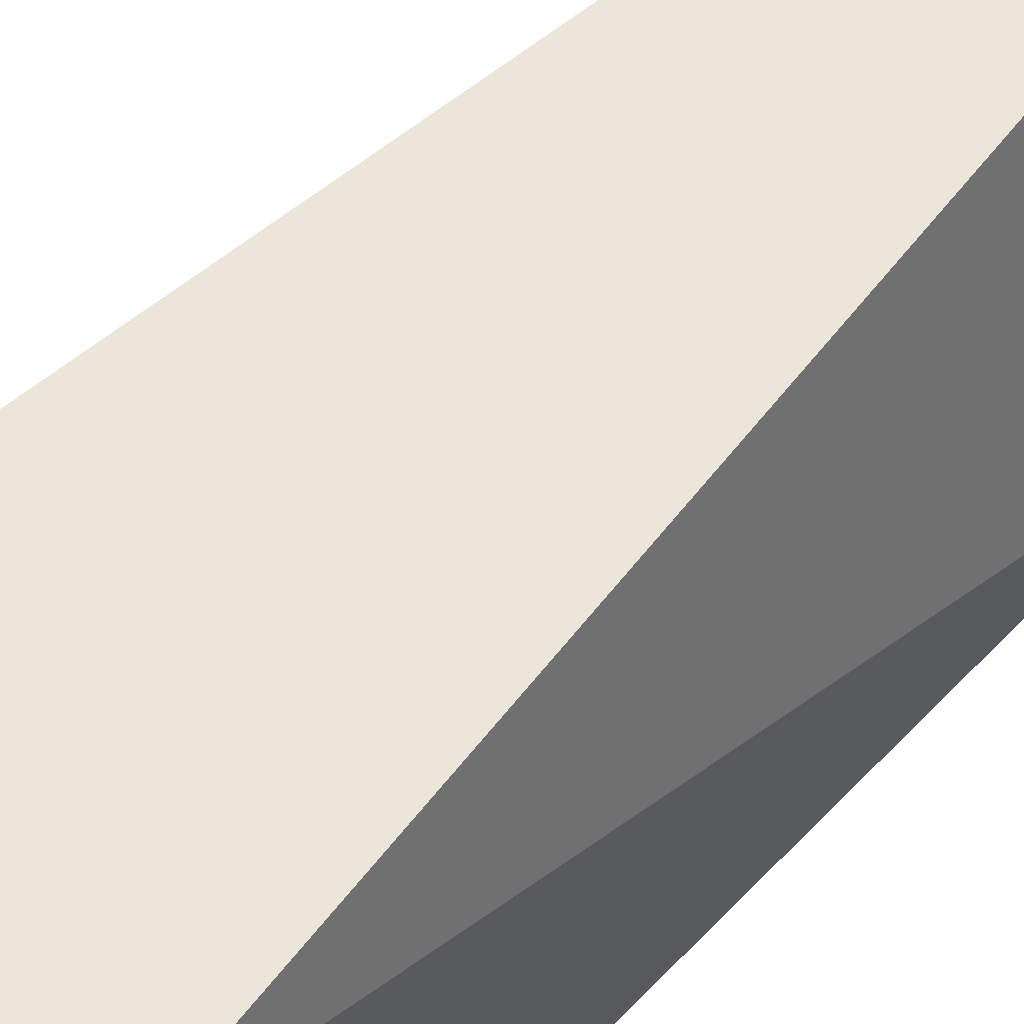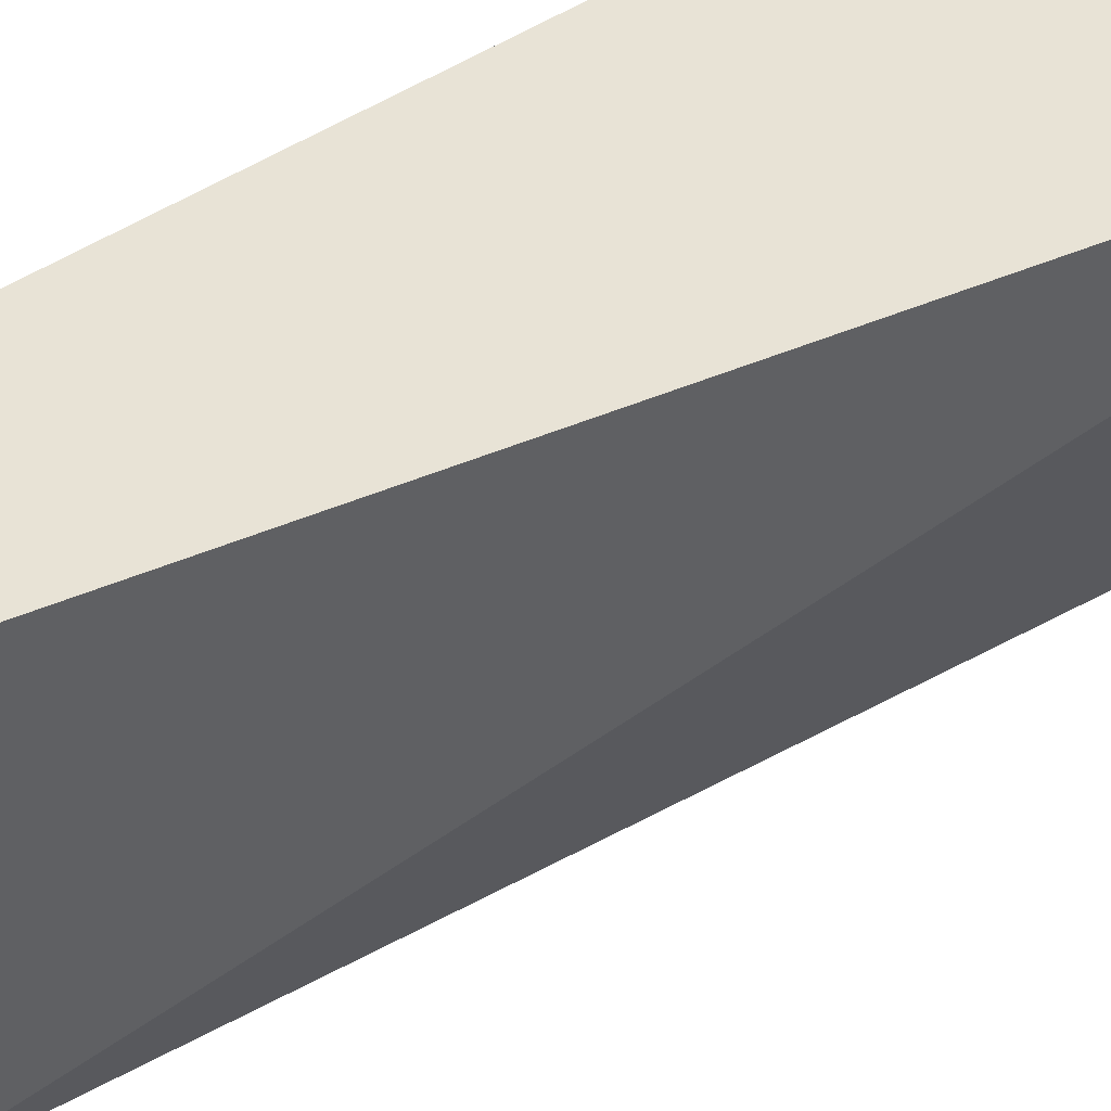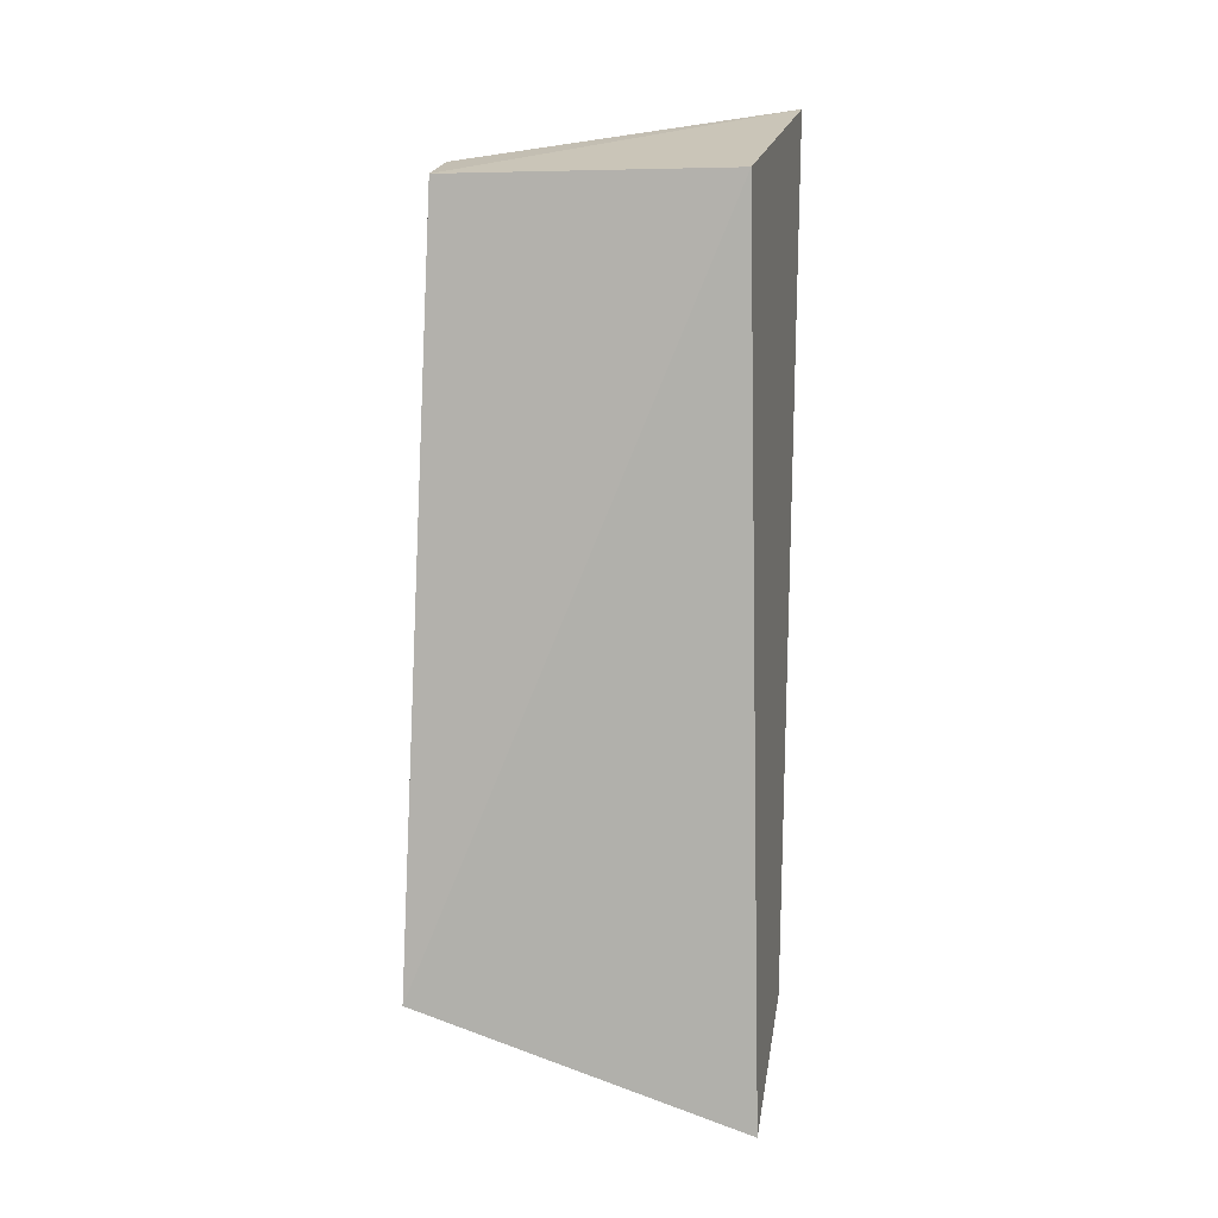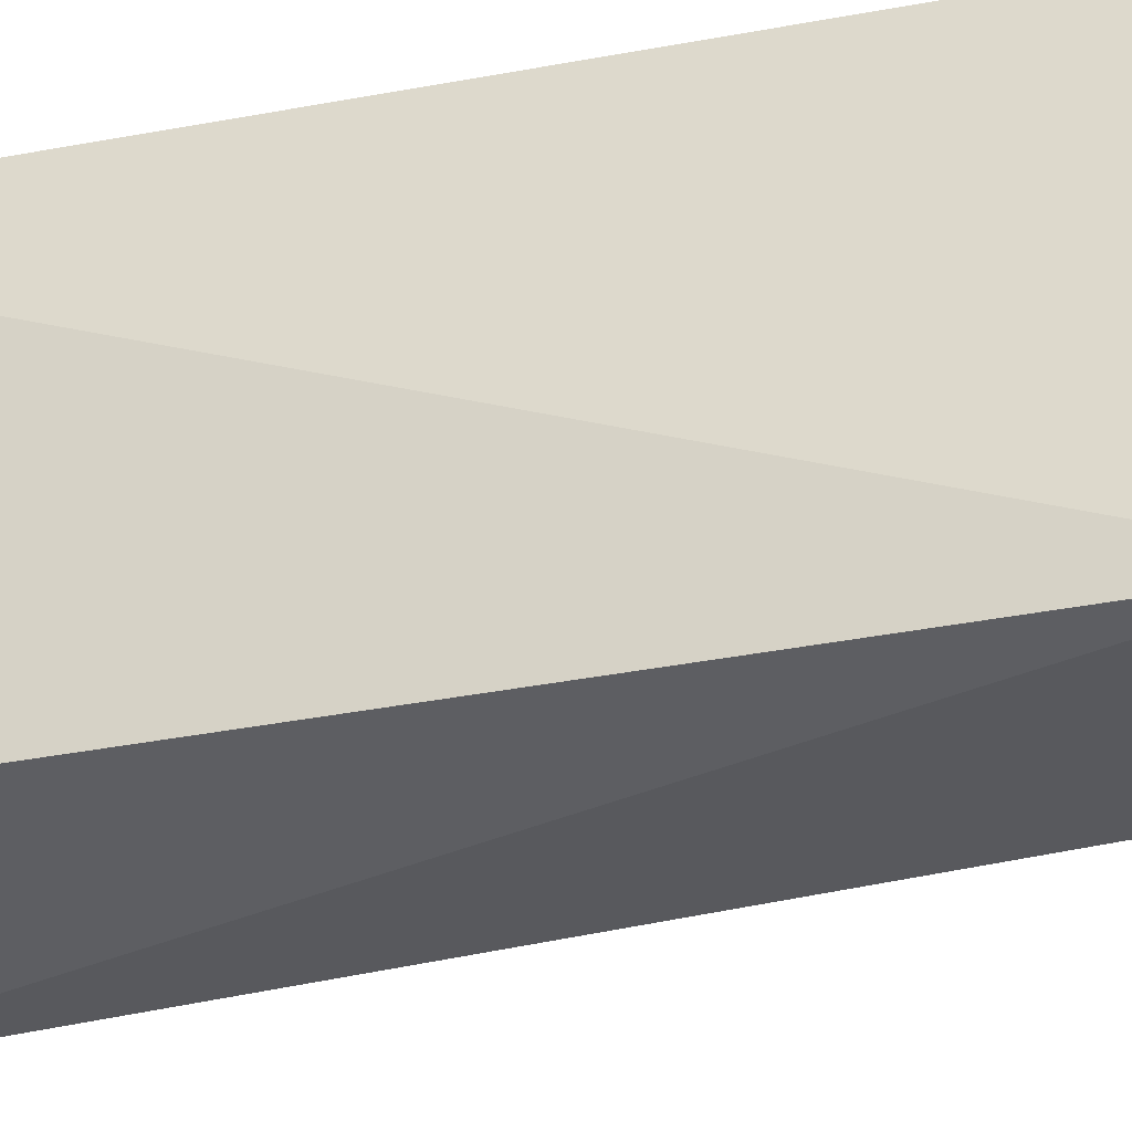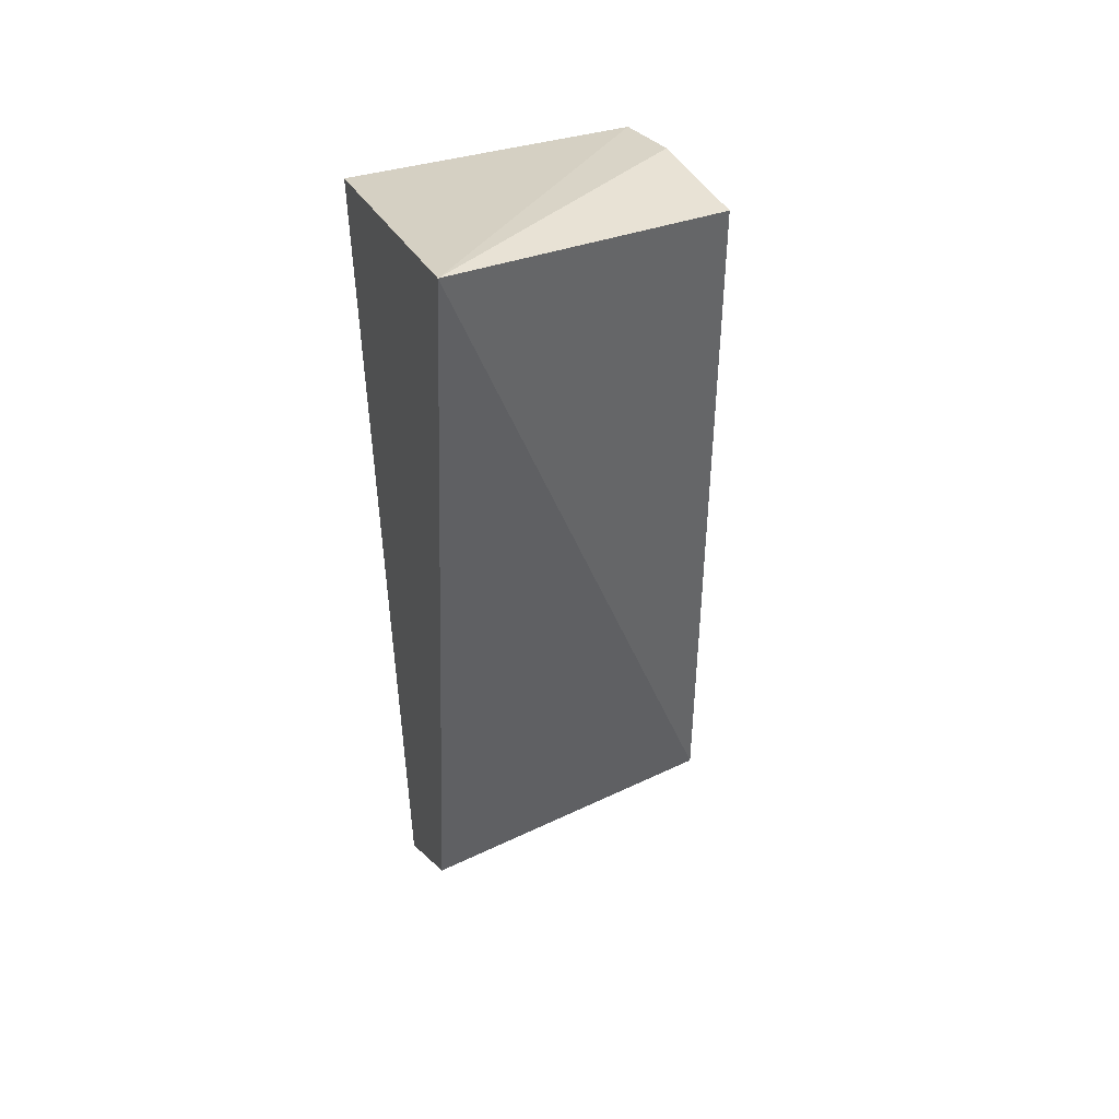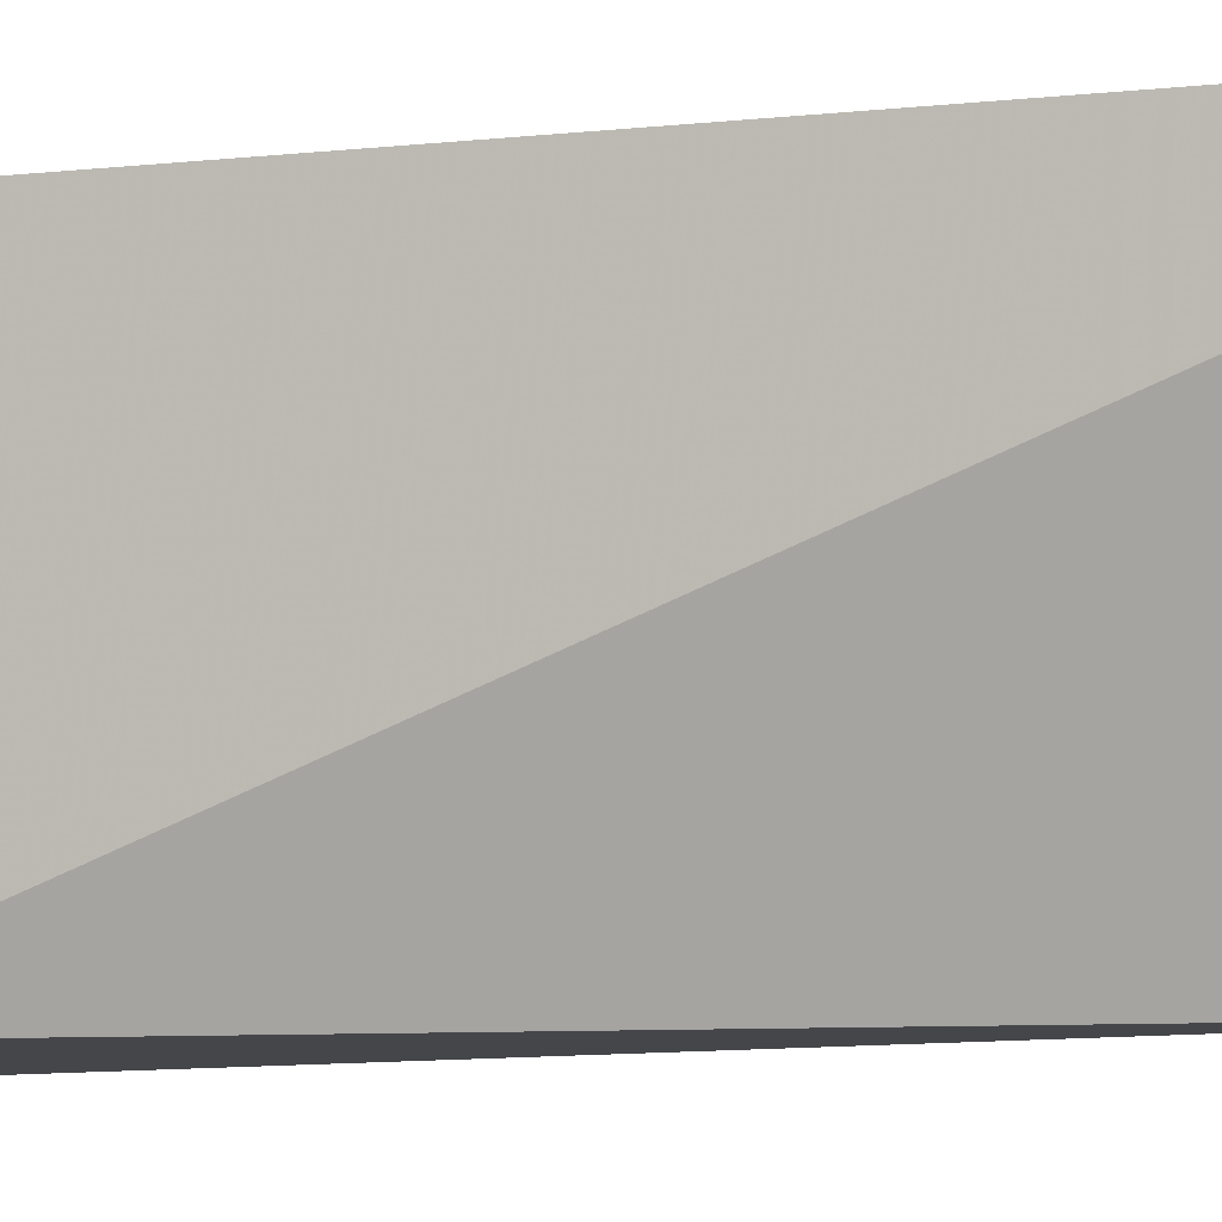
<metadata>
{"format":"obj","ext":"obj","renderer":"f3d","projection":"perspective","resolution":1024,"background":"white","views":[{"elev":55.5,"azim":-138.6,"up":"+Z"},{"elev":41.7,"azim":55.0,"up":"+Z"},{"elev":6.4,"azim":-77.1,"up":"+Y"},{"elev":-30.6,"azim":-69.2,"up":"+Z"},{"elev":41.9,"azim":70.3,"up":"+Y"},{"elev":-9.2,"azim":100.1,"up":"+Z"}]}
</metadata>
<code>
v 0.09891 -0.1572 -0.4167
v 0.1231 -0.1231 -0.4994
v 0.1323 -0.1311 -0.4167
v 0.1598 0.0948 -0.4167
v 0.07858 0.07293 -0.4914
v 0.07858 0.07293 -0.4167
v 0.07853 -0.1239 -0.5
v 0.124 0.07293 -0.5
v 0.09911 0.07753 -0.4935
f 1 2 3
f 3 2 4
f 6 1 3
f 6 3 4
f 6 4 5
f 7 2 1
f 7 6 5
f 7 1 6
f 8 4 2
f 8 7 5
f 8 2 7
f 9 8 5
f 9 5 4
f 9 4 8

</code>
